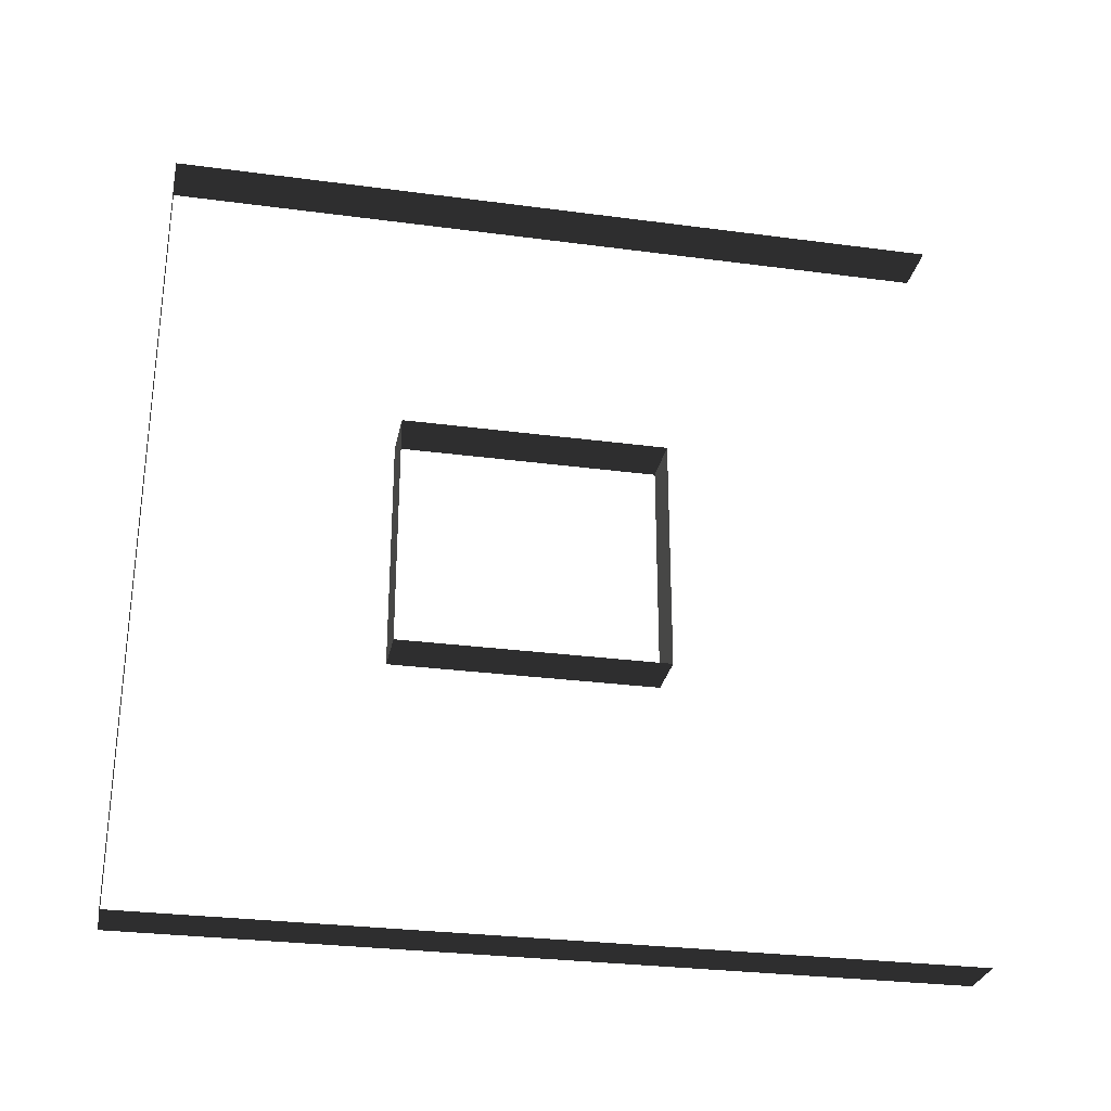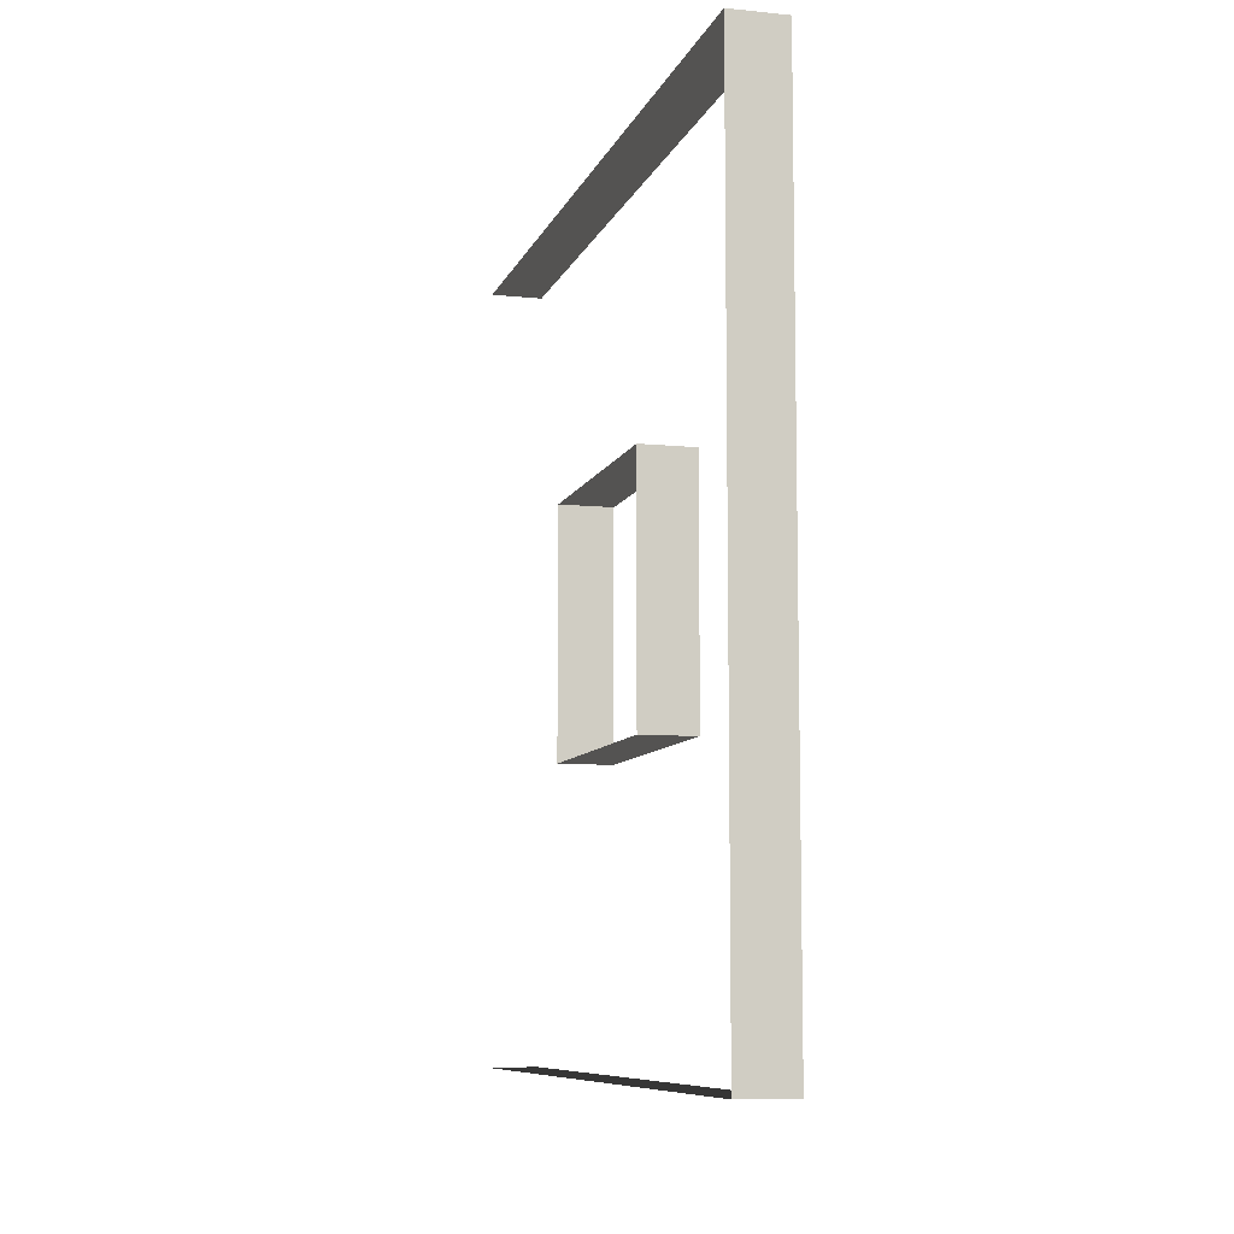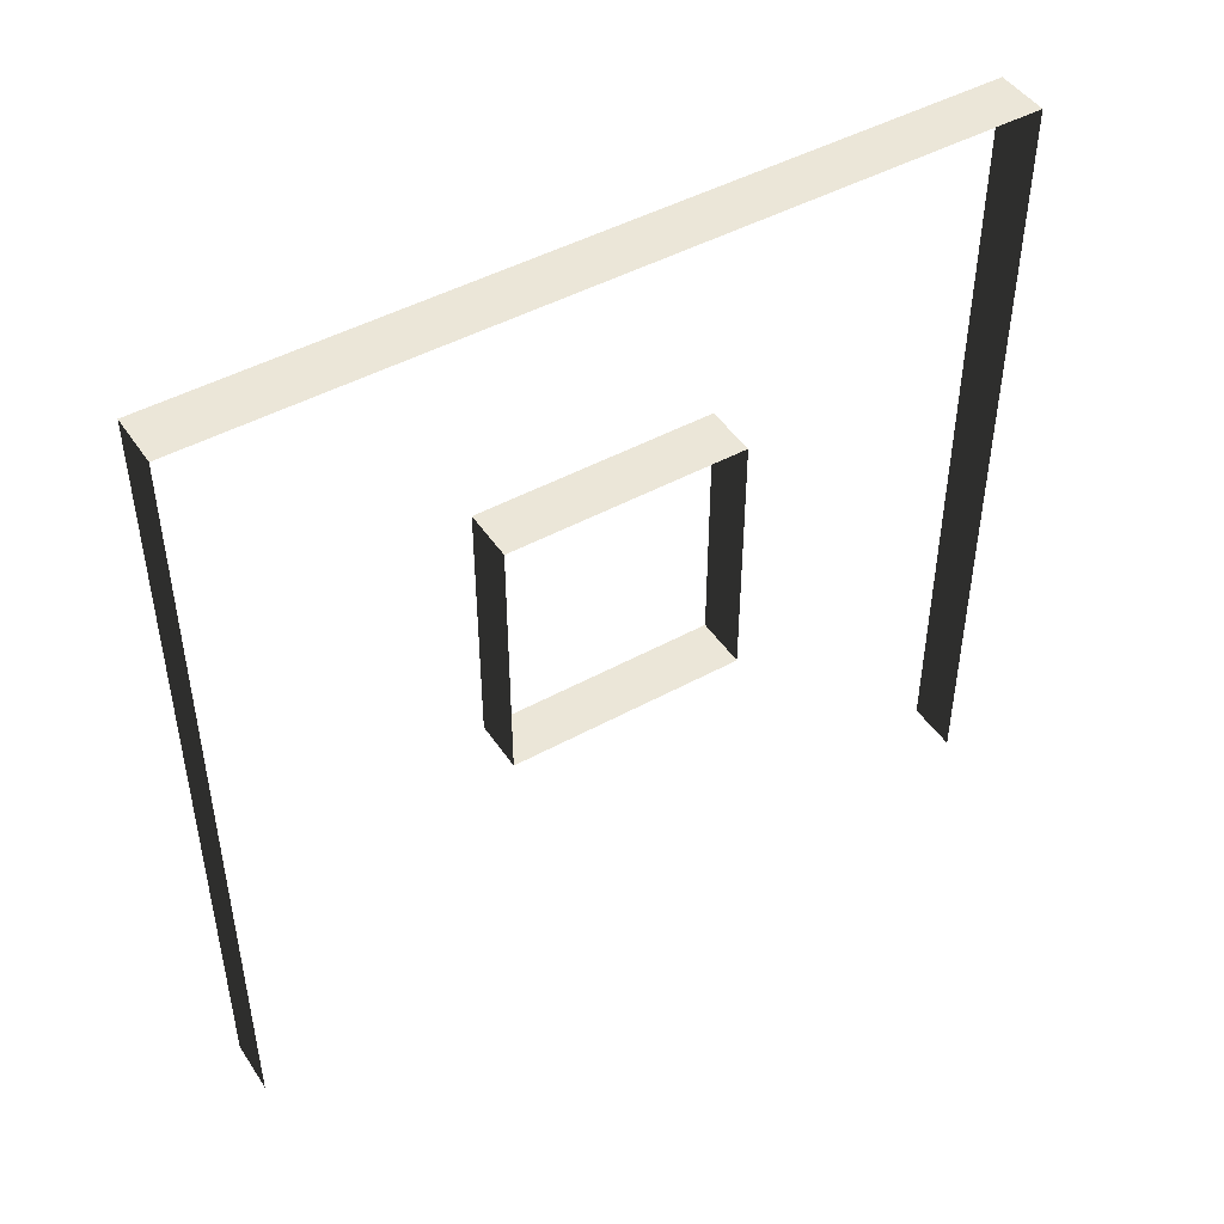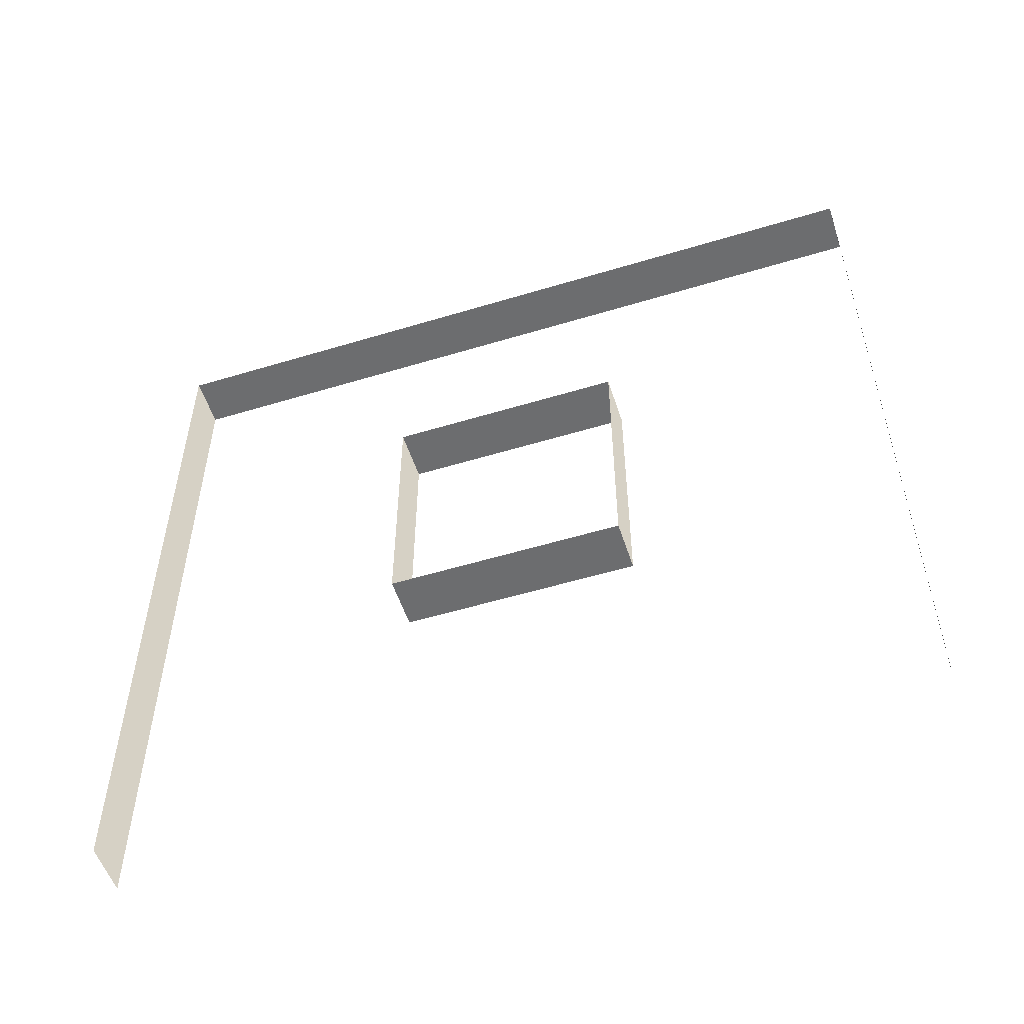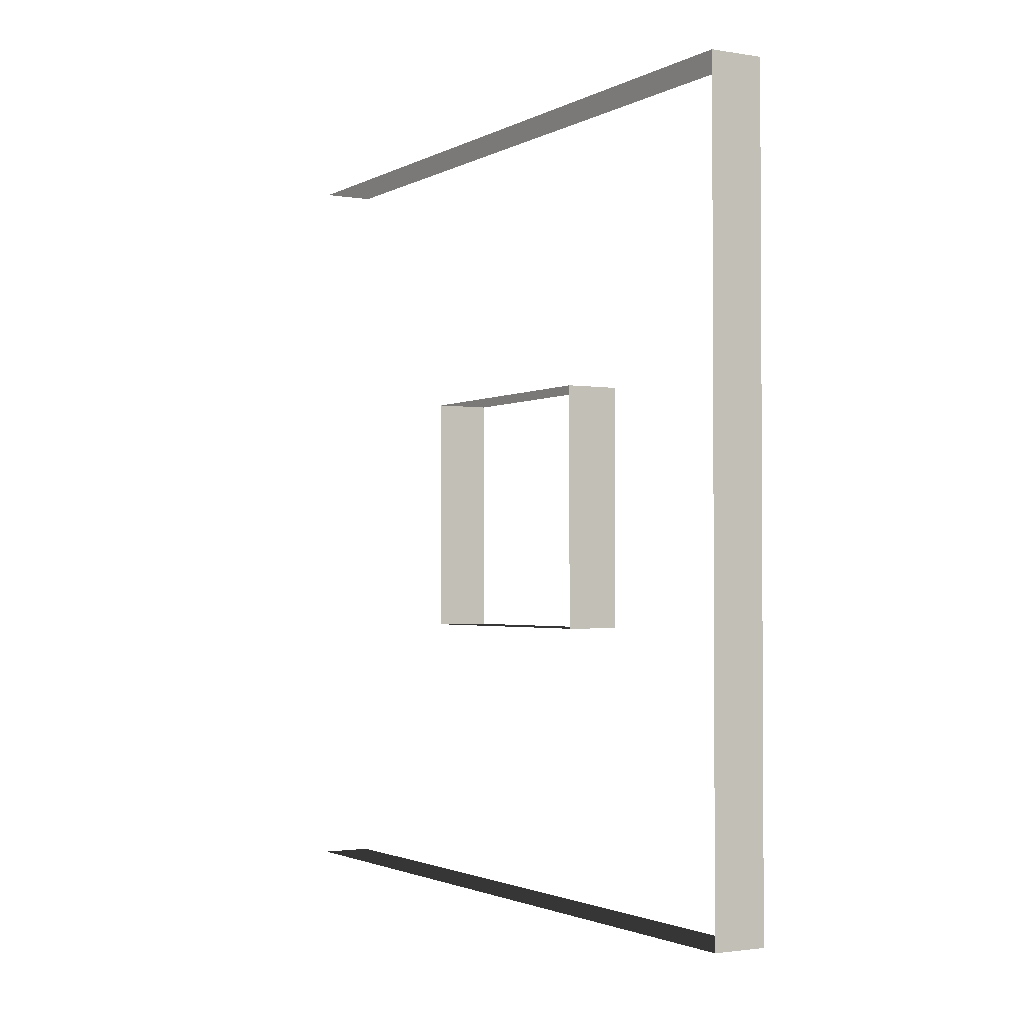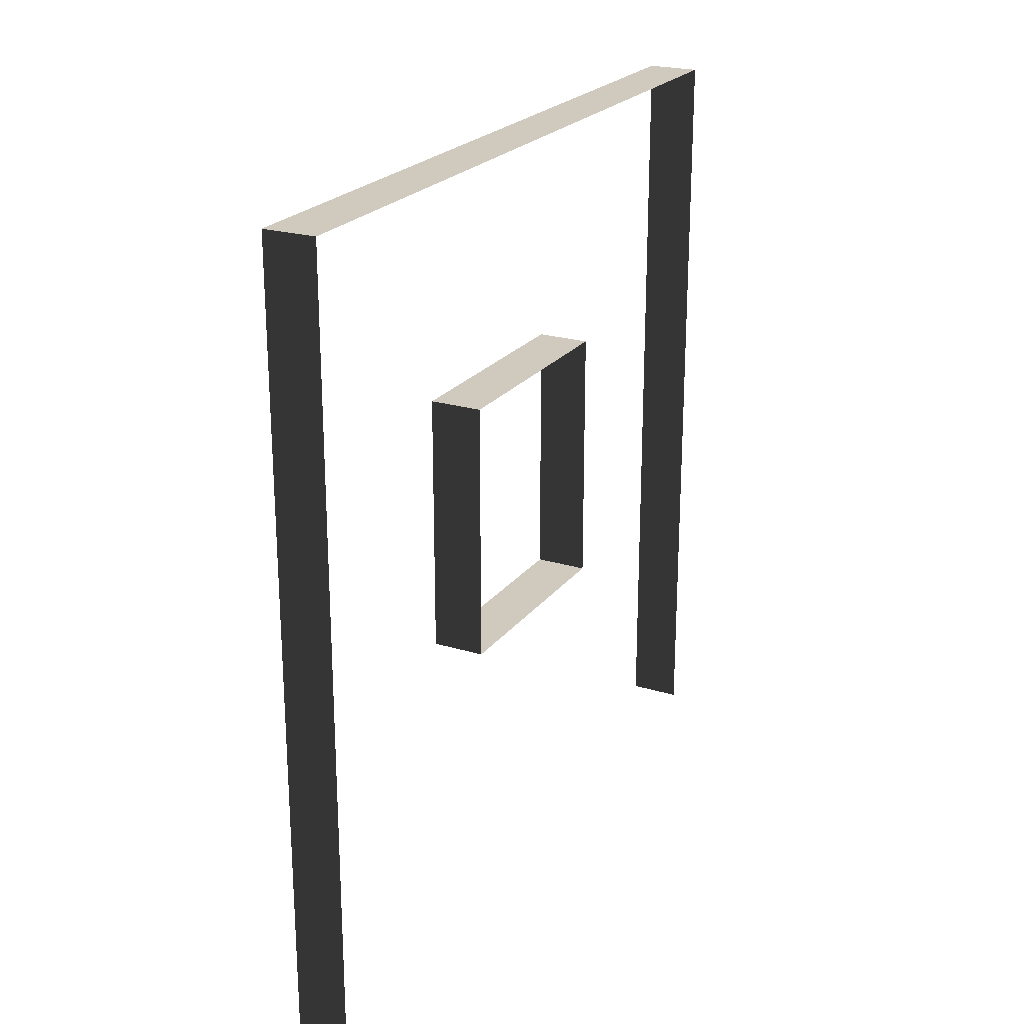
<metadata>
{"format":"obj","ext":"obj","renderer":"f3d","projection":"perspective","resolution":1024,"background":"white","views":[{"elev":-28.9,"azim":-101.2,"up":"+Z"},{"elev":-8.6,"azim":164.7,"up":"+Z"},{"elev":46.5,"azim":-122.0,"up":"+Y"},{"elev":-53.9,"azim":107.9,"up":"+Y"},{"elev":-2.0,"azim":149.8,"up":"+Z"},{"elev":22.9,"azim":27.4,"up":"+Y"}]}
</metadata>
<code>
v -1.492e-05 3 -9.093e-06
v -0.2 3 3
v -0.2 3 -9.607e-06
v -1.388e-05 3 3
v -1.492e-05 -5.538e-07 -9.093e-06
v -0.2 3 -9.607e-06
v -0.2 -5.538e-07 -8.725e-06
v -1.492e-05 3 -9.093e-06
v -0.2 -9.946e-07 3
v -1.388e-05 3 3
v -1.387e-05 -9.946e-07 3
v -0.2 3 3
v -1.384e-05 2.094 1.05
v -0.2 2.094 1.95
v -1.564e-05 2.094 1.95
v -0.2 2.094 1.05
v -1.384e-05 1.094 1.05
v -0.2 2.094 1.05
v -1.384e-05 2.094 1.05
v -0.2 1.094 1.05
v -1.564e-05 1.094 1.95
v -0.2 1.094 1.05
v -1.384e-05 1.094 1.05
v -0.2 1.094 1.95
v -1.564e-05 2.094 1.95
v -0.2 1.094 1.95
v -1.564e-05 1.094 1.95
v -0.2 2.094 1.95
g wall01_window1m_B_10327_1618
f 1 3 2
f 2 4 1
f 5 7 6
f 6 8 5
f 9 11 10
f 10 12 9
f 13 15 14
f 14 16 13
f 17 19 18
f 18 20 17
f 21 23 22
f 22 24 21
f 25 27 26
f 26 28 25

</code>
